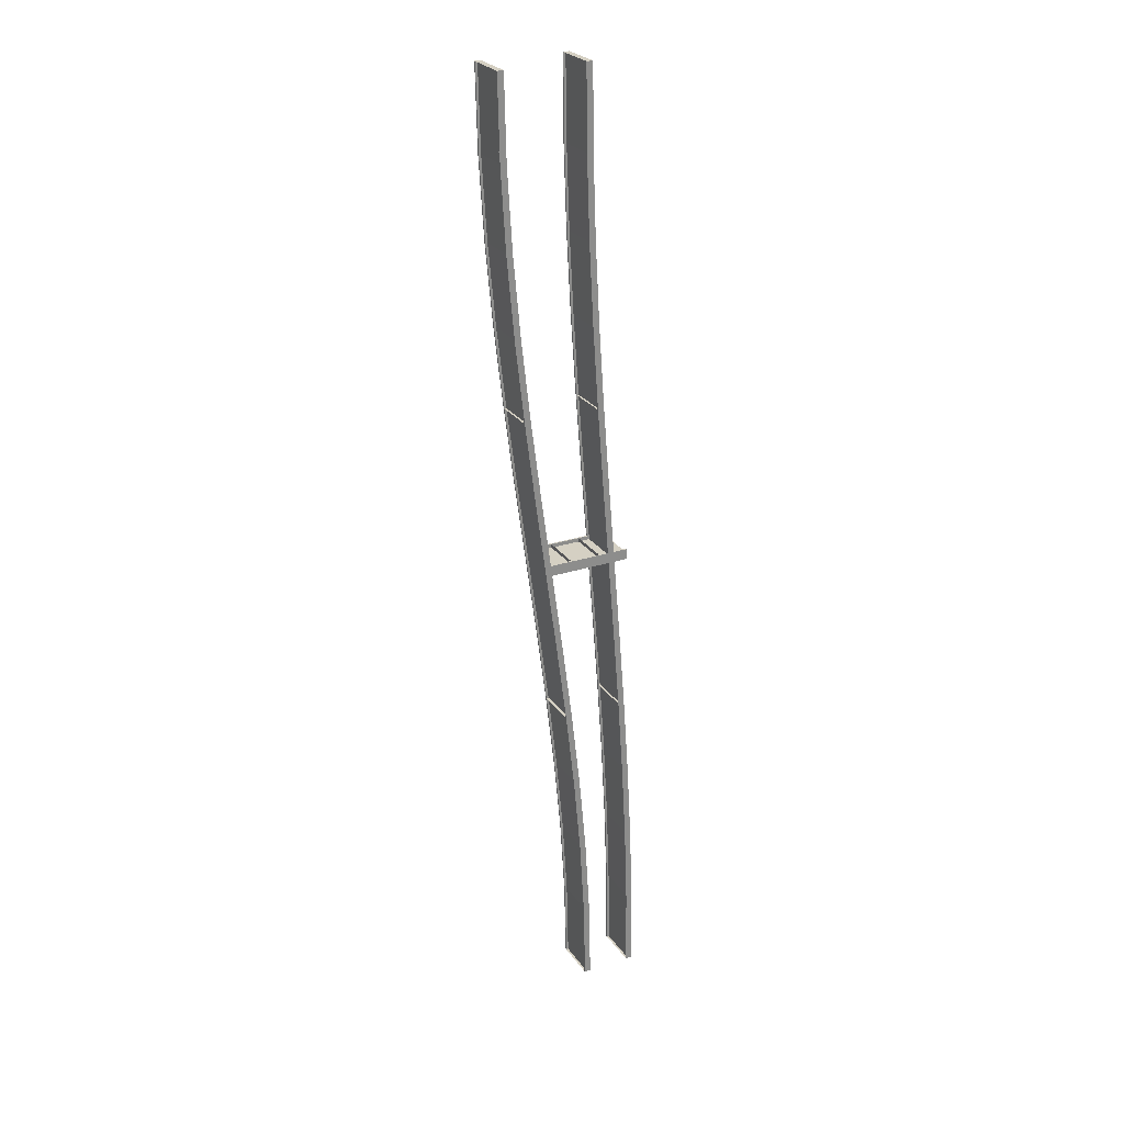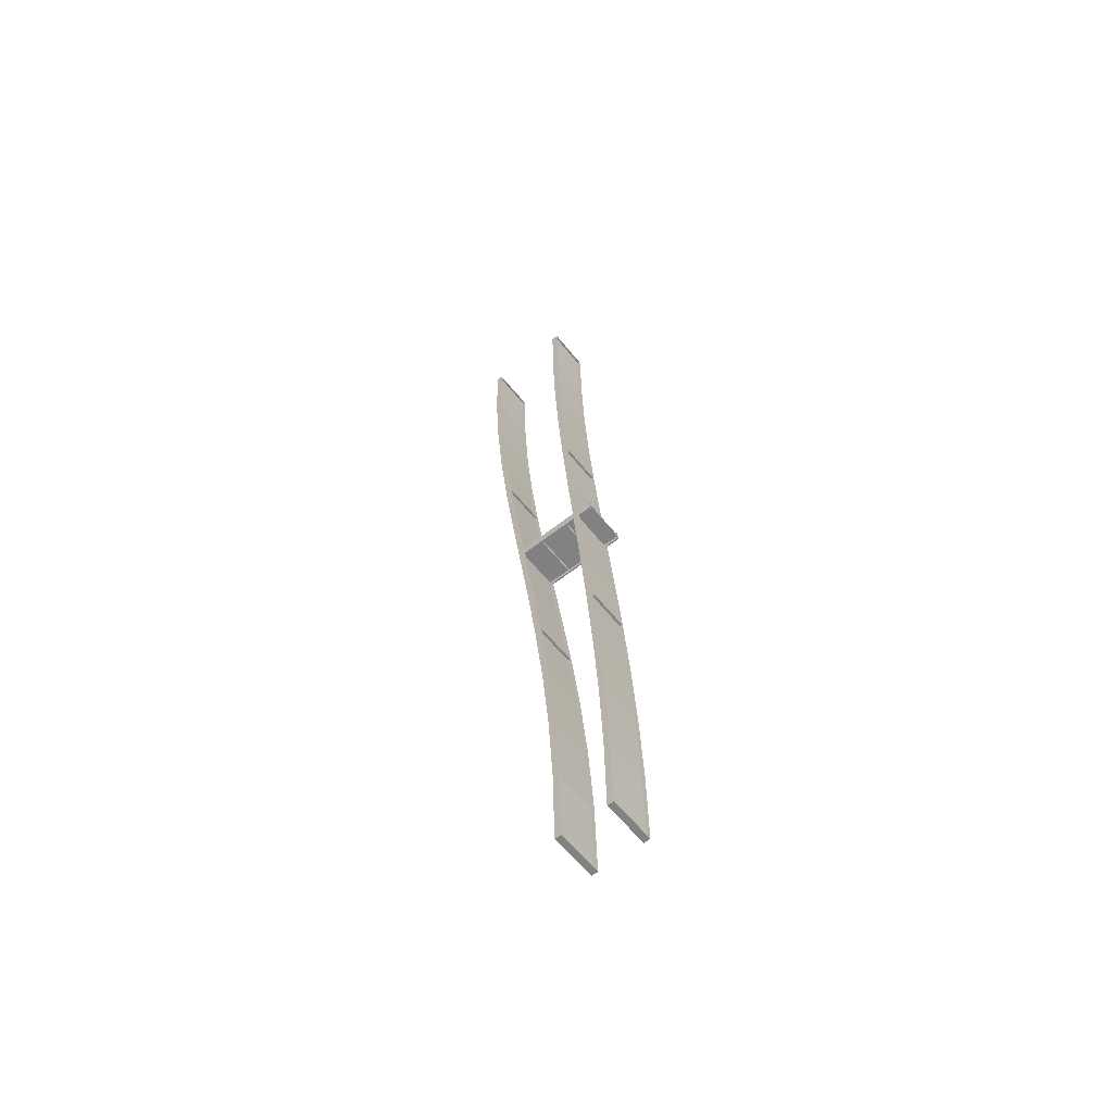
<metadata>
{"format":"obj","ext":"obj","renderer":"f3d","projection":"perspective","resolution":1024,"background":"white","views":[{"elev":26.1,"azim":-27.2,"up":"+Z"},{"elev":-60.6,"azim":38.7,"up":"+Z"}]}
</metadata>
<code>
v  -4.823 -0.3942 -0.0088
v  -4.402 -0.3942 -0.0088
v  -5.132 -0.3956 5.325
v  -5.553 -0.3956 5.325
v  -4.402 -0.2942 -0.0088
v  -4.823 -0.2942 -0.0088
v  -5.553 -0.2956 5.325
v  -5.132 -0.2956 5.325
v  -7.764 -0.4 31.99
v  -7.344 -0.4 31.99
v  -7.344 -0.3 31.99
v  -7.764 -0.3 31.99
v  -1.457 -0.3884 -32.01
v  -1.877 -0.3884 -32.01
v  -1.877 -0.2884 -32.01
v  -1.457 -0.2884 -32.01
v  -4.093 -0.2929 -5.343
v  -4.093 -0.3929 -5.343
v  -7.614 -3.171 31.99
v  -7.494 -3.171 31.99
v  -7.494 -0.4 31.99
v  -7.614 -0.4 31.99
v  -4.552 -3.171 -0.0088
v  -4.552 -0.3942 -0.0088
v  -5.282 -0.3956 5.325
v  -5.282 -3.171 5.325
v  -1.607 -3.171 -32.01
v  -1.727 -3.171 -32.01
v  -1.727 -0.3884 -32.01
v  -1.607 -0.3884 -32.01
v  -4.673 -3.171 -0.0088
v  -4.673 -0.3942 -0.0088
v  -3.943 -0.3929 -5.343
v  -3.943 -3.171 -5.343
v  -4.823 -3.271 -0.0088
v  -4.402 -3.271 -0.0088
v  -5.132 -3.271 5.325
v  -5.553 -3.271 5.325
v  -4.402 -3.171 -0.0088
v  -4.823 -3.171 -0.0088
v  -5.553 -3.171 5.325
v  -5.132 -3.171 5.325
v  -7.764 -3.271 31.99
v  -7.344 -3.271 31.99
v  -7.344 -3.171 31.99
v  -7.764 -3.171 31.99
v  -1.457 -3.271 -32.01
v  -1.877 -3.271 -32.01
v  -1.877 -3.171 -32.01
v  -1.457 -3.171 -32.01
v  -4.093 -3.171 -5.343
v  -4.093 -3.271 -5.343
v  -1.573 -0.3885 -26.68
v  -1.992 -0.3885 -26.68
v  -1.893 -0.3894 -21.35
v  -2.313 -0.3894 -21.35
v  -2.377 -0.3902 -16.01
v  -2.797 -0.3902 -16.01
v  -2.983 -0.3913 -10.68
v  -3.404 -0.3913 -10.68
v  -3.672 -0.3929 -5.343
v  -7.65 -0.3999 26.66
v  -7.229 -0.3999 26.66
v  -7.331 -0.3991 21.33
v  -6.91 -0.3991 21.33
v  -6.848 -0.3982 15.99
v  -6.427 -0.3982 15.99
v  -6.242 -0.3971 10.66
v  -5.821 -0.3971 10.66
v  -1.992 -0.2885 -26.68
v  -1.573 -0.2885 -26.68
v  -2.313 -0.2894 -21.35
v  -1.893 -0.2894 -21.35
v  -2.797 -0.2902 -16.01
v  -2.377 -0.2902 -16.01
v  -3.404 -0.2913 -10.68
v  -2.983 -0.2913 -10.68
v  -3.672 -0.2929 -5.343
v  -7.229 -0.2999 26.66
v  -7.65 -0.2999 26.66
v  -6.91 -0.2991 21.33
v  -7.331 -0.2991 21.33
v  -6.427 -0.2982 15.99
v  -6.848 -0.2982 15.99
v  -5.821 -0.2971 10.66
v  -6.242 -0.2971 10.66
v  -1.722 -0.3885 -26.68
v  -1.722 -3.171 -26.68
v  -2.043 -0.3894 -21.35
v  -2.043 -3.171 -21.35
v  -2.527 -0.3902 -16.01
v  -2.527 -3.171 -16.01
v  -3.134 -0.3913 -10.68
v  -3.134 -3.171 -10.68
v  -3.822 -0.3929 -5.343
v  -3.822 -3.171 -5.343
v  -7.38 -3.171 26.66
v  -7.38 -0.3999 26.66
v  -7.061 -3.171 21.33
v  -7.061 -0.3991 21.33
v  -6.577 -3.171 15.99
v  -6.577 -0.3982 15.99
v  -5.971 -3.171 10.66
v  -5.971 -0.3971 10.66
v  -7.5 -0.3999 26.66
v  -7.5 -3.171 26.66
v  -7.181 -0.3991 21.33
v  -7.181 -3.171 21.33
v  -6.698 -0.3982 15.99
v  -6.698 -3.171 15.99
v  -6.091 -0.3971 10.66
v  -6.091 -3.171 10.66
v  -5.403 -0.3956 5.325
v  -5.403 -3.171 5.325
v  -1.843 -3.171 -26.68
v  -1.843 -0.3885 -26.68
v  -2.163 -3.171 -21.35
v  -2.163 -0.3894 -21.35
v  -2.647 -3.171 -16.01
v  -2.647 -0.3902 -16.01
v  -3.254 -3.171 -10.68
v  -3.254 -0.3913 -10.68
v  -1.573 -3.271 -26.68
v  -1.992 -3.271 -26.68
v  -1.893 -3.271 -21.35
v  -2.313 -3.271 -21.35
v  -2.377 -3.271 -16.01
v  -2.797 -3.271 -16.01
v  -2.983 -3.271 -10.68
v  -3.404 -3.271 -10.68
v  -3.672 -3.271 -5.343
v  -7.65 -3.271 26.66
v  -7.229 -3.271 26.66
v  -7.331 -3.271 21.33
v  -6.91 -3.271 21.33
v  -6.848 -3.271 15.99
v  -6.427 -3.271 15.99
v  -6.242 -3.271 10.66
v  -5.821 -3.271 10.66
v  -1.992 -3.171 -26.68
v  -1.573 -3.171 -26.68
v  -2.313 -3.171 -21.35
v  -1.893 -3.171 -21.35
v  -2.797 -3.171 -16.01
v  -2.377 -3.171 -16.01
v  -3.404 -3.171 -10.68
v  -2.983 -3.171 -10.68
v  -3.672 -3.171 -5.343
v  -7.229 -3.171 26.66
v  -7.65 -3.171 26.66
v  -6.91 -3.171 21.33
v  -7.331 -3.171 21.33
v  -6.427 -3.171 15.99
v  -6.848 -3.171 15.99
v  -5.821 -3.171 10.66
v  -6.242 -3.171 10.66
v  -1.457 -3.271 -32.01
v  -1.457 -0.2885 -32.01
v  -2.983 -3.271 -10.68
v  -2.983 -0.2914 -10.68
v  -5.821 -3.271 10.66
v  -5.821 -0.2972 10.66
v  -7.344 -0.3001 32
v  -7.344 -3.271 32
v  1.874 -3.271 -32.01
v  1.874 -0.289 -32.01
v  1.454 -0.2889 -32.01
v  1.454 -3.271 -32.01
v  -2.98 -0.3948 -0.0112
v  -3.012 -0.395 0.689
v  -4.749 -0.3944 0.6913
v  -4.653 -0.3942 -0.0088
v  -3.012 -0.2951 0.689
v  -2.98 -0.2948 -0.0112
v  -4.653 -0.2942 -0.0088
v  -4.749 -0.2944 0.6913
v  -3 -3.171 0.4389
v  -3 -0.3948 0.4389
v  -4.715 -0.3942 0.4412
v  -4.715 -3.171 0.4412
v  -2.991 -0.3949 0.2389
v  -2.991 -3.171 0.2389
v  -4.687 -3.171 0.2412
v  -4.687 -0.3943 0.2412
v  -2.98 -3.271 -0.0112
v  -3.012 -3.271 0.689
v  -4.749 -3.271 0.6913
v  -4.653 -3.271 -0.0088
v  -3.012 -3.171 0.689
v  -2.98 -3.171 -0.0112
v  -4.653 -3.171 -0.0088
v  -4.749 -3.171 0.6913
v  -1.998 -3.171 32
v  -1.878 -3.171 32
v  -1.878 -0.4006 32
v  -1.998 -0.4006 32
v  -0.0772 -3.171 -0.0071
v  -0.0773 -0.3948 -0.0071
v  -0.5234 -0.3961 5.327
v  -0.5235 -3.171 5.327
v  1.724 -3.171 -32.01
v  1.604 -3.171 -32.01
v  1.604 -0.389 -32.01
v  1.724 -0.389 -32.01
v  -0.1974 -3.171 -0.0071
v  -0.1974 -0.3948 -0.0071
v  0.2489 -0.3935 -5.341
v  0.2489 -3.171 -5.341
v  -0.3475 -0.3948 -0.0071
v  0.0728 -0.3948 -0.0071
v  -0.3732 -0.3961 5.327
v  -0.7936 -0.3961 5.327
v  0.0728 -0.2948 -0.0071
v  -0.3475 -0.2948 -0.0071
v  -0.7937 -0.2961 5.327
v  -0.3733 -0.2961 5.327
v  -2.148 -0.4006 32
v  -1.728 -0.4006 32
v  -1.728 -0.3006 32
v  -2.148 -0.3006 32
v  1.874 -0.389 -32.01
v  1.454 -0.389 -32.01
v  1.454 -0.289 -32.01
v  0.0988 -0.2935 -5.341
v  0.0988 -0.3935 -5.341
v  -0.3476 -3.271 -0.0071
v  0.0728 -3.271 -0.0071
v  -0.3732 -3.271 5.327
v  -0.7936 -3.271 5.327
v  0.0729 -3.171 -0.0071
v  -0.3476 -3.171 -0.0071
v  -0.7936 -3.171 5.327
v  -0.3732 -3.171 5.327
v  -2.148 -3.271 32
v  -1.728 -3.271 32
v  -1.728 -3.171 32
v  -2.148 -3.171 32
v  1.454 -3.271 -32.01
v  1.454 -3.171 -32.01
v  1.874 -3.171 -32.01
v  0.0987 -3.171 -5.341
v  0.0988 -3.271 -5.341
v  1.653 -0.3891 -26.68
v  1.653 -3.171 -26.68
v  1.457 -0.39 -21.34
v  1.457 -3.171 -21.34
v  1.161 -0.3908 -16.01
v  1.161 -3.171 -16.01
v  0.7902 -0.3919 -10.68
v  0.7901 -3.171 -10.68
v  0.369 -0.3935 -5.341
v  0.369 -3.171 -5.341
v  -1.807 -3.171 26.66
v  -1.807 -0.4005 26.66
v  -1.612 -3.171 21.33
v  -1.612 -0.3996 21.33
v  -1.316 -3.171 16
v  -1.316 -0.3988 16
v  -0.9445 -3.171 10.66
v  -0.9445 -0.3977 10.66
v  -1.927 -0.4005 26.66
v  -1.927 -3.171 26.66
v  -1.732 -0.3996 21.33
v  -1.732 -3.171 21.33
v  -1.436 -0.3988 16
v  -1.436 -3.171 16
v  -1.065 -0.3977 10.66
v  -1.065 -3.171 10.66
v  -0.6435 -0.3961 5.327
v  -0.6435 -3.171 5.327
v  1.533 -3.171 -26.68
v  1.533 -0.3891 -26.68
v  1.337 -3.171 -21.34
v  1.337 -0.39 -21.34
v  1.041 -3.171 -16.01
v  1.041 -0.3908 -16.01
v  0.6701 -3.171 -10.68
v  0.6701 -0.3919 -10.68
v  1.803 -0.3891 -26.68
v  1.383 -0.3891 -26.68
v  1.607 -0.39 -21.34
v  1.187 -0.39 -21.34
v  1.311 -0.3908 -16.01
v  0.8912 -0.3908 -16.01
v  0.9402 -0.3919 -10.68
v  0.52 -0.3919 -10.68
v  0.519 -0.3935 -5.341
v  -2.077 -0.4005 26.66
v  -1.657 -0.4005 26.66
v  -1.882 -0.3996 21.33
v  -1.462 -0.3996 21.33
v  -1.586 -0.3988 16
v  -1.165 -0.3988 16
v  -1.215 -0.3977 10.66
v  -0.7944 -0.3977 10.66
v  1.383 -0.2891 -26.68
v  1.803 -0.2891 -26.68
v  1.187 -0.29 -21.34
v  1.607 -0.29 -21.34
v  0.8912 -0.2908 -16.01
v  1.311 -0.2908 -16.01
v  0.52 -0.2919 -10.68
v  0.9402 -0.2919 -10.68
v  0.519 -0.2935 -5.341
v  -1.657 -0.3005 26.66
v  -2.077 -0.3005 26.66
v  -1.462 -0.2996 21.33
v  -1.882 -0.2996 21.33
v  -1.165 -0.2988 16
v  -1.586 -0.2988 16
v  -0.7945 -0.2977 10.66
v  -1.215 -0.2977 10.66
v  1.803 -3.271 -26.68
v  1.383 -3.271 -26.68
v  1.607 -3.271 -21.34
v  1.187 -3.271 -21.34
v  1.311 -3.271 -16.01
v  0.8912 -3.271 -16.01
v  0.9402 -3.271 -10.68
v  0.52 -3.271 -10.68
v  0.519 -3.271 -5.341
v  -2.077 -3.271 26.66
v  -1.657 -3.271 26.66
v  -1.882 -3.271 21.33
v  -1.462 -3.271 21.33
v  -1.586 -3.271 16
v  -1.165 -3.271 16
v  -1.215 -3.271 10.66
v  -0.7944 -3.271 10.66
v  1.383 -3.171 -26.68
v  1.803 -3.171 -26.68
v  1.187 -3.171 -21.34
v  1.607 -3.171 -21.34
v  0.8912 -3.171 -16.01
v  1.311 -3.171 -16.01
v  0.52 -3.171 -10.68
v  0.9402 -3.171 -10.68
v  0.5191 -3.171 -5.341
v  -1.657 -3.171 26.66
v  -2.077 -3.171 26.66
v  -1.462 -3.171 21.33
v  -1.882 -3.171 21.33
v  -1.165 -3.171 16
v  -1.586 -3.171 16
v  -0.7944 -3.171 10.66
v  -1.215 -3.171 10.66
v  0.5343 -0.2918 -10.68
v  0.5343 -3.271 -10.68
v  -1.2 -0.2976 10.66
v  -1.2 -3.271 10.66
v  -2.148 -3.271 32
v  -2.148 -0.3005 32
v  0.9818 -0.3948 -0.0071
v  0.9495 -0.3949 0.6931
v  -1.018 -0.395 0.689
v  -0.9862 -0.3948 -0.0111
v  0.9495 -0.295 0.6931
v  0.9818 -0.2948 -0.0071
v  -0.9862 -0.2948 -0.0111
v  -1.018 -0.2951 0.689
v  0.961 -3.171 0.443
v  0.961 -0.3948 0.443
v  -1.007 -0.3948 0.4389
v  -1.007 -3.171 0.4389
v  0.9703 -0.3949 0.2429
v  0.9703 -3.171 0.2429
v  -0.9978 -3.171 0.2389
v  -0.9978 -0.3949 0.2389
v  0.9818 -3.271 -0.0071
v  0.9495 -3.271 0.6931
v  -1.018 -3.271 0.689
v  -0.9862 -3.271 -0.0111
v  0.9495 -3.171 0.6931
v  0.9818 -3.171 -0.0071
v  -0.9862 -3.171 -0.0111
v  -1.018 -3.171 0.689
g Elevated_Node_Pavement_Steel_Insert_Single_End
f 1 2 3
f 3 4 1
f 5 6 7
f 7 8 5
f 9 10 11
f 11 12 9
f 2 5 8
f 8 3 2
f 13 14 15
f 15 16 13
f 1 6 17
f 17 18 1
f 19 20 21
f 21 22 19
f 23 24 25
f 25 26 23
f 27 28 29
f 29 30 27
f 31 32 33
f 33 34 31
f 35 36 37
f 37 38 35
f 39 40 41
f 41 42 39
f 43 44 45
f 45 46 43
f 36 39 42
f 42 37 36
f 47 48 49
f 49 50 47
f 35 40 51
f 51 52 35
f 14 13 53
f 53 54 14
f 54 53 55
f 55 56 54
f 56 55 57
f 57 58 56
f 58 57 59
f 59 60 58
f 60 59 61
f 61 18 60
f 18 61 2
f 2 1 18
f 10 9 62
f 62 63 10
f 63 62 64
f 64 65 63
f 65 64 66
f 66 67 65
f 67 66 68
f 68 69 67
f 69 68 4
f 4 3 69
f 16 15 70
f 70 71 16
f 71 70 72
f 72 73 71
f 73 72 74
f 74 75 73
f 75 74 76
f 76 77 75
f 77 76 17
f 17 78 77
f 78 17 6
f 6 5 78
f 12 11 79
f 79 80 12
f 80 79 81
f 81 82 80
f 82 81 83
f 83 84 82
f 84 83 85
f 85 86 84
f 86 85 8
f 8 7 86
f 13 16 71
f 71 53 13
f 53 71 73
f 73 55 53
f 55 73 75
f 75 57 55
f 57 75 77
f 77 59 57
f 59 77 78
f 78 61 59
f 61 78 5
f 5 2 61
f 11 10 63
f 63 79 11
f 79 63 65
f 65 81 79
f 81 65 67
f 67 83 81
f 83 67 69
f 69 85 83
f 85 69 3
f 3 8 85
f 9 12 80
f 80 62 9
f 62 80 82
f 82 64 62
f 64 82 84
f 84 66 64
f 66 84 86
f 86 68 66
f 68 86 7
f 7 4 68
f 4 7 6
f 6 1 4
f 15 14 54
f 54 70 15
f 70 54 56
f 56 72 70
f 72 56 58
f 58 74 72
f 74 58 60
f 60 76 74
f 76 60 18
f 18 17 76
f 27 30 87
f 87 88 27
f 88 87 89
f 89 90 88
f 90 89 91
f 91 92 90
f 92 91 93
f 93 94 92
f 94 93 95
f 95 96 94
f 96 95 24
f 24 23 96
f 21 20 97
f 97 98 21
f 98 97 99
f 99 100 98
f 100 99 101
f 101 102 100
f 102 101 103
f 103 104 102
f 104 103 26
f 26 25 104
f 19 22 105
f 105 106 19
f 106 105 107
f 107 108 106
f 108 107 109
f 109 110 108
f 110 109 111
f 111 112 110
f 112 111 113
f 113 114 112
f 114 113 32
f 32 31 114
f 29 28 115
f 115 116 29
f 116 115 117
f 117 118 116
f 118 117 119
f 119 120 118
f 120 119 121
f 121 122 120
f 122 121 34
f 34 33 122
f 48 47 123
f 123 124 48
f 124 123 125
f 125 126 124
f 126 125 127
f 127 128 126
f 128 127 129
f 129 130 128
f 130 129 131
f 131 52 130
f 52 131 36
f 36 35 52
f 44 43 132
f 132 133 44
f 133 132 134
f 134 135 133
f 135 134 136
f 136 137 135
f 137 136 138
f 138 139 137
f 139 138 38
f 38 37 139
f 50 49 140
f 140 141 50
f 141 140 142
f 142 143 141
f 143 142 144
f 144 145 143
f 145 144 146
f 146 147 145
f 147 146 51
f 51 148 147
f 148 51 40
f 40 39 148
f 46 45 149
f 149 150 46
f 150 149 151
f 151 152 150
f 152 151 153
f 153 154 152
f 154 153 155
f 155 156 154
f 156 155 42
f 42 41 156
f 47 50 141
f 141 123 47
f 123 141 143
f 143 125 123
f 125 143 145
f 145 127 125
f 127 145 147
f 147 129 127
f 129 147 148
f 148 131 129
f 131 148 39
f 39 36 131
f 45 44 133
f 133 149 45
f 149 133 135
f 135 151 149
f 151 135 137
f 137 153 151
f 153 137 139
f 139 155 153
f 155 139 37
f 37 42 155
f 43 46 150
f 150 132 43
f 132 150 152
f 152 134 132
f 134 152 154
f 154 136 134
f 136 154 156
f 156 138 136
f 138 156 41
f 41 38 138
f 38 41 40
f 40 35 38
f 49 48 124
f 124 140 49
f 140 124 126
f 126 142 140
f 142 126 128
f 128 144 142
f 144 128 130
f 130 146 144
f 146 130 52
f 52 51 146
f 157 158 15
f 15 48 157
f 159 160 76
f 76 130 159
f 161 162 86
f 86 138 161
f 12 163 164
f 164 43 12
f 76 160 159
f 159 130 76
f 86 162 161
f 161 138 86
f 165 166 167
f 167 168 165
f 169 170 171
f 171 172 169
f 173 174 175
f 175 176 173
f 170 173 176
f 176 171 170
f 174 169 172
f 172 175 174
f 177 178 179
f 179 180 177
f 181 182 183
f 183 184 181
f 185 186 187
f 187 188 185
f 189 190 191
f 191 192 189
f 186 189 192
f 192 187 186
f 190 185 188
f 188 191 190
f 186 173 174
f 174 185 186
f 174 173 186
f 186 185 174
f 193 194 195
f 195 196 193
f 197 198 199
f 199 200 197
f 201 202 203
f 203 204 201
f 205 206 207
f 207 208 205
f 209 210 211
f 211 212 209
f 213 214 215
f 215 216 213
f 217 218 219
f 219 220 217
f 210 213 216
f 216 211 210
f 221 222 223
f 223 166 221
f 209 214 224
f 224 225 209
f 226 227 228
f 228 229 226
f 230 231 232
f 232 233 230
f 234 235 236
f 236 237 234
f 227 230 233
f 233 228 227
f 165 238 239
f 239 240 165
f 226 231 241
f 241 242 226
f 201 204 243
f 243 244 201
f 244 243 245
f 245 246 244
f 246 245 247
f 247 248 246
f 248 247 249
f 249 250 248
f 250 249 251
f 251 252 250
f 252 251 198
f 198 197 252
f 195 194 253
f 253 254 195
f 254 253 255
f 255 256 254
f 256 255 257
f 257 258 256
f 258 257 259
f 259 260 258
f 260 259 200
f 200 199 260
f 193 196 261
f 261 262 193
f 262 261 263
f 263 264 262
f 264 263 265
f 265 266 264
f 266 265 267
f 267 268 266
f 268 267 269
f 269 270 268
f 270 269 206
f 206 205 270
f 203 202 271
f 271 272 203
f 272 271 273
f 273 274 272
f 274 273 275
f 275 276 274
f 276 275 277
f 277 278 276
f 278 277 208
f 208 207 278
f 222 221 279
f 279 280 222
f 280 279 281
f 281 282 280
f 282 281 283
f 283 284 282
f 284 283 285
f 285 286 284
f 286 285 287
f 287 225 286
f 225 287 210
f 210 209 225
f 218 217 288
f 288 289 218
f 289 288 290
f 290 291 289
f 291 290 292
f 292 293 291
f 293 292 294
f 294 295 293
f 295 294 212
f 212 211 295
f 166 223 296
f 296 297 166
f 297 296 298
f 298 299 297
f 299 298 300
f 300 301 299
f 301 300 302
f 302 303 301
f 303 302 224
f 224 304 303
f 304 224 214
f 214 213 304
f 220 219 305
f 305 306 220
f 306 305 307
f 307 308 306
f 308 307 309
f 309 310 308
f 310 309 311
f 311 312 310
f 312 311 216
f 216 215 312
f 221 166 297
f 297 279 221
f 279 297 299
f 299 281 279
f 281 299 301
f 301 283 281
f 283 301 303
f 303 285 283
f 285 303 304
f 304 287 285
f 287 304 213
f 213 210 287
f 219 218 289
f 289 305 219
f 305 289 291
f 291 307 305
f 307 291 293
f 293 309 307
f 309 293 295
f 295 311 309
f 311 295 211
f 211 216 311
f 217 220 306
f 306 288 217
f 288 306 308
f 308 290 288
f 290 308 310
f 310 292 290
f 292 310 312
f 312 294 292
f 294 312 215
f 215 212 294
f 212 215 214
f 214 209 212
f 223 222 280
f 280 296 223
f 296 280 282
f 282 298 296
f 298 282 284
f 284 300 298
f 300 284 286
f 286 302 300
f 302 286 225
f 225 224 302
f 238 165 313
f 313 314 238
f 314 313 315
f 315 316 314
f 316 315 317
f 317 318 316
f 318 317 319
f 319 320 318
f 320 319 321
f 321 242 320
f 242 321 227
f 227 226 242
f 235 234 322
f 322 323 235
f 323 322 324
f 324 325 323
f 325 324 326
f 326 327 325
f 327 326 328
f 328 329 327
f 329 328 229
f 229 228 329
f 240 239 330
f 330 331 240
f 331 330 332
f 332 333 331
f 333 332 334
f 334 335 333
f 335 334 336
f 336 337 335
f 337 336 241
f 241 338 337
f 338 241 231
f 231 230 338
f 237 236 339
f 339 340 237
f 340 339 341
f 341 342 340
f 342 341 343
f 343 344 342
f 344 343 345
f 345 346 344
f 346 345 233
f 233 232 346
f 165 240 331
f 331 313 165
f 313 331 333
f 333 315 313
f 315 333 335
f 335 317 315
f 317 335 337
f 337 319 317
f 319 337 338
f 338 321 319
f 321 338 230
f 230 227 321
f 236 235 323
f 323 339 236
f 339 323 325
f 325 341 339
f 341 325 327
f 327 343 341
f 343 327 329
f 329 345 343
f 345 329 228
f 228 233 345
f 234 237 340
f 340 322 234
f 322 340 342
f 342 324 322
f 324 342 344
f 344 326 324
f 326 344 346
f 346 328 326
f 328 346 232
f 232 229 328
f 229 232 231
f 231 226 229
f 239 238 314
f 314 330 239
f 330 314 316
f 316 332 330
f 332 316 318
f 318 334 332
f 334 318 320
f 320 336 334
f 336 320 242
f 242 241 336
f 157 158 15
f 15 48 157
f 165 166 167
f 167 168 165
f 319 303 347
f 347 348 319
f 329 311 349
f 349 350 329
f 219 235 351
f 351 352 219
f 303 319 348
f 348 347 303
f 311 329 350
f 350 349 311
f 353 354 355
f 355 356 353
f 357 358 359
f 359 360 357
f 354 357 360
f 360 355 354
f 358 353 356
f 356 359 358
f 361 362 363
f 363 364 361
f 365 366 367
f 367 368 365
f 369 370 371
f 371 372 369
f 373 374 375
f 375 376 373
f 370 373 376
f 376 371 370
f 374 369 372
f 372 375 374
f 371 360 359
f 359 372 371
f 359 360 371
f 371 372 359
f 356 355 170
f 170 169 356
f 360 359 174
f 174 173 360
f 355 360 173
f 173 170 355
f 359 356 169
f 169 174 359
f 364 363 178
f 178 177 364
f 368 367 182
f 182 181 368
f 372 371 186
f 186 185 372
f 376 375 190
f 190 189 376
f 371 376 189
f 189 186 371
f 375 372 185
f 185 190 375

</code>
